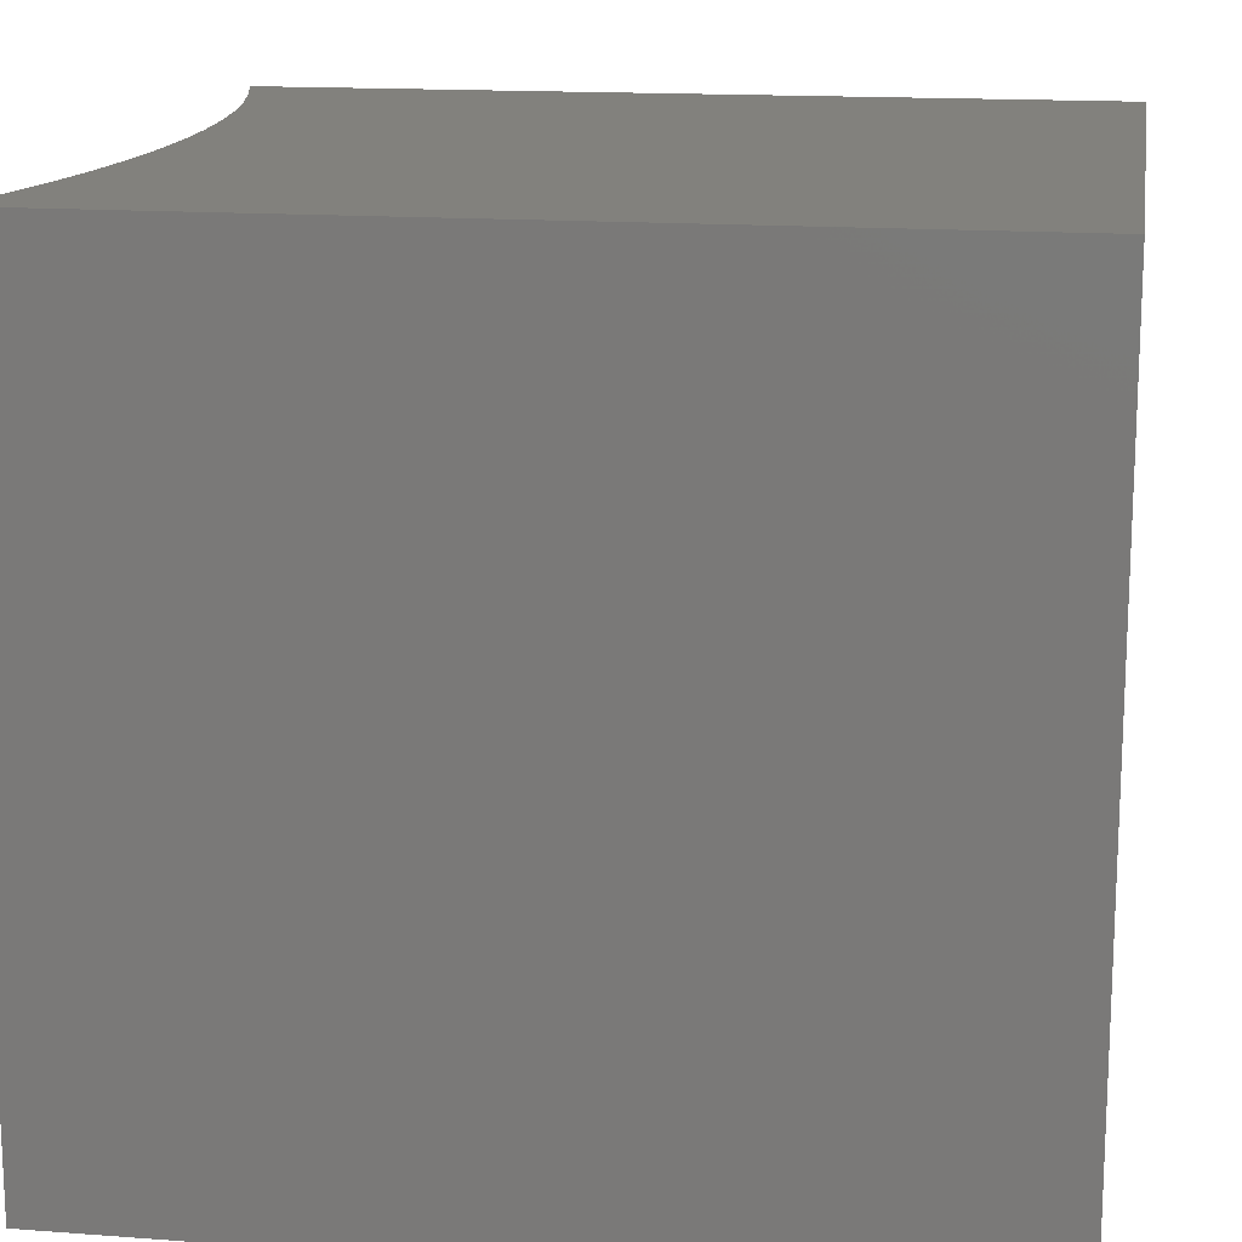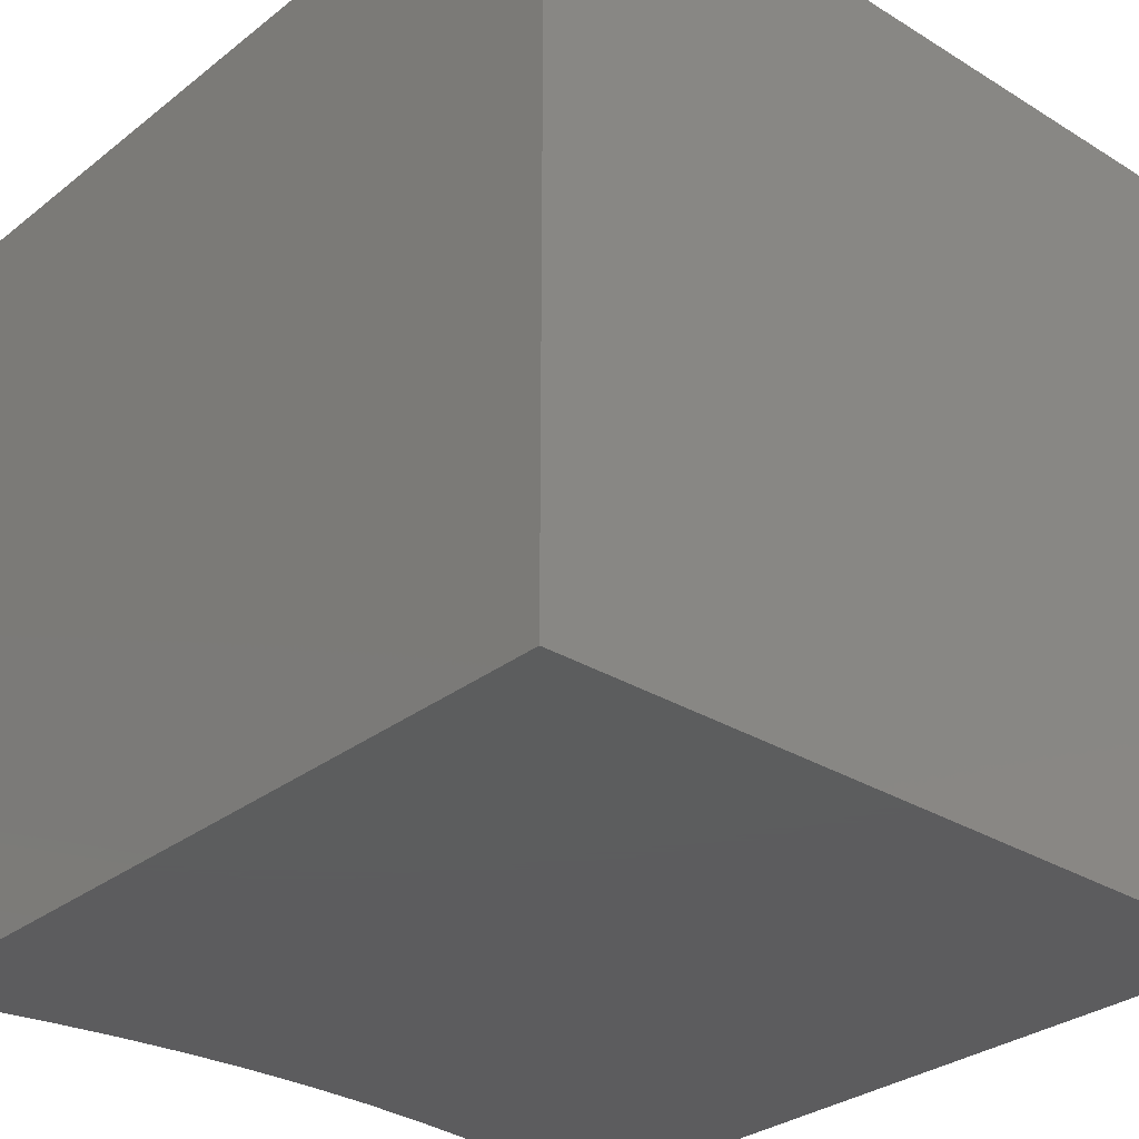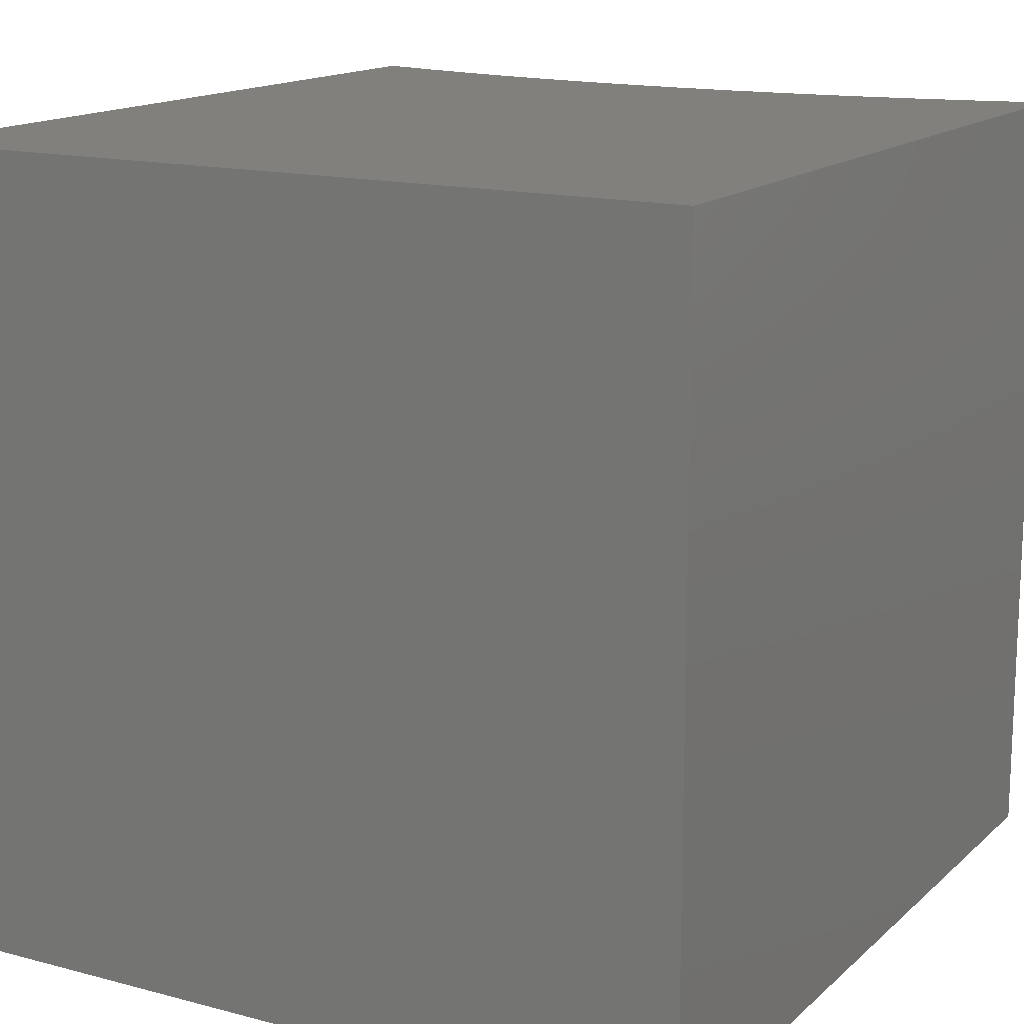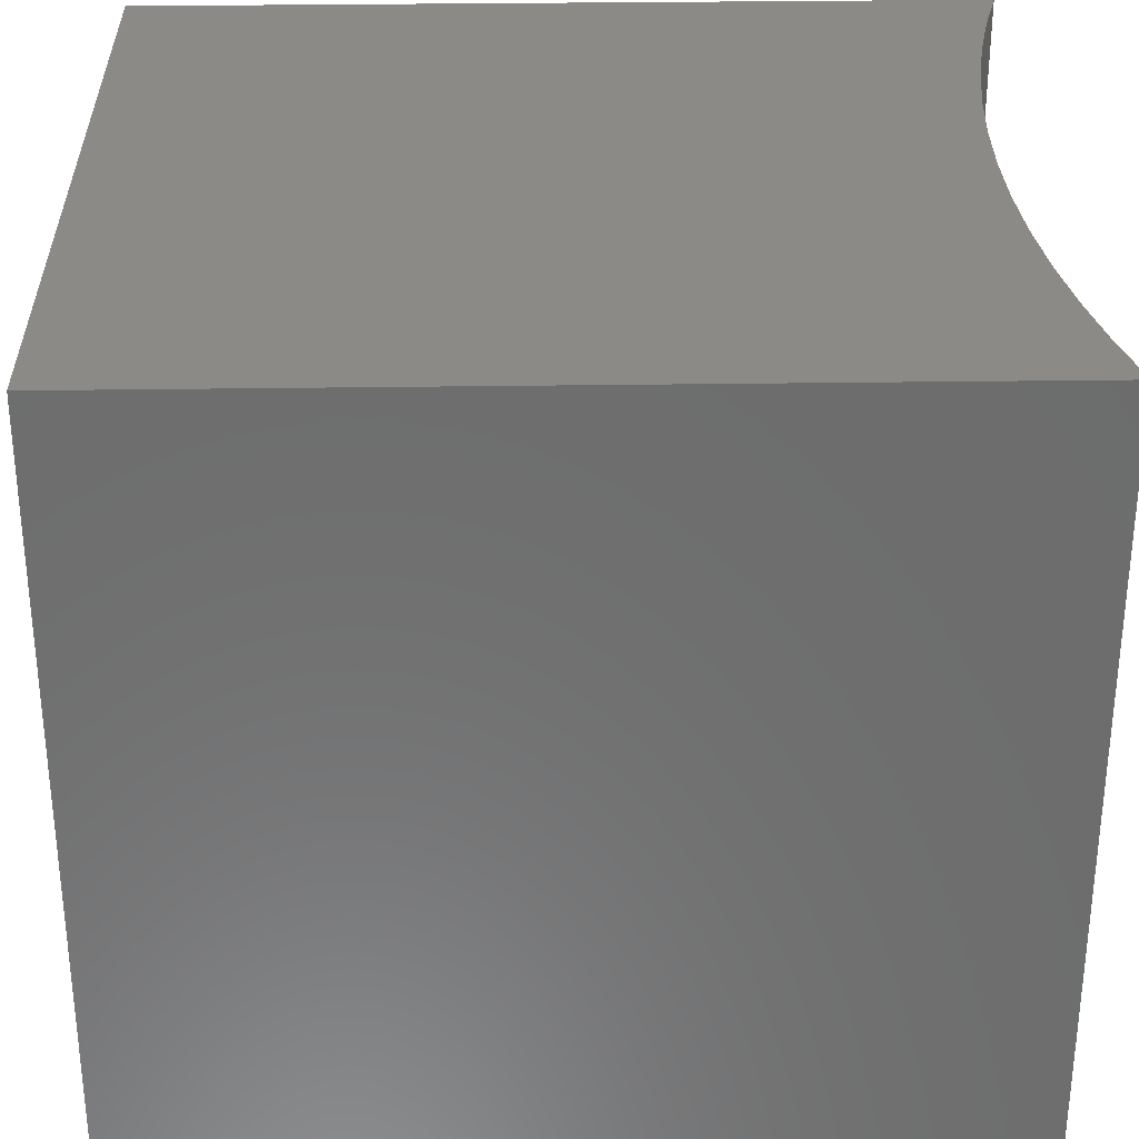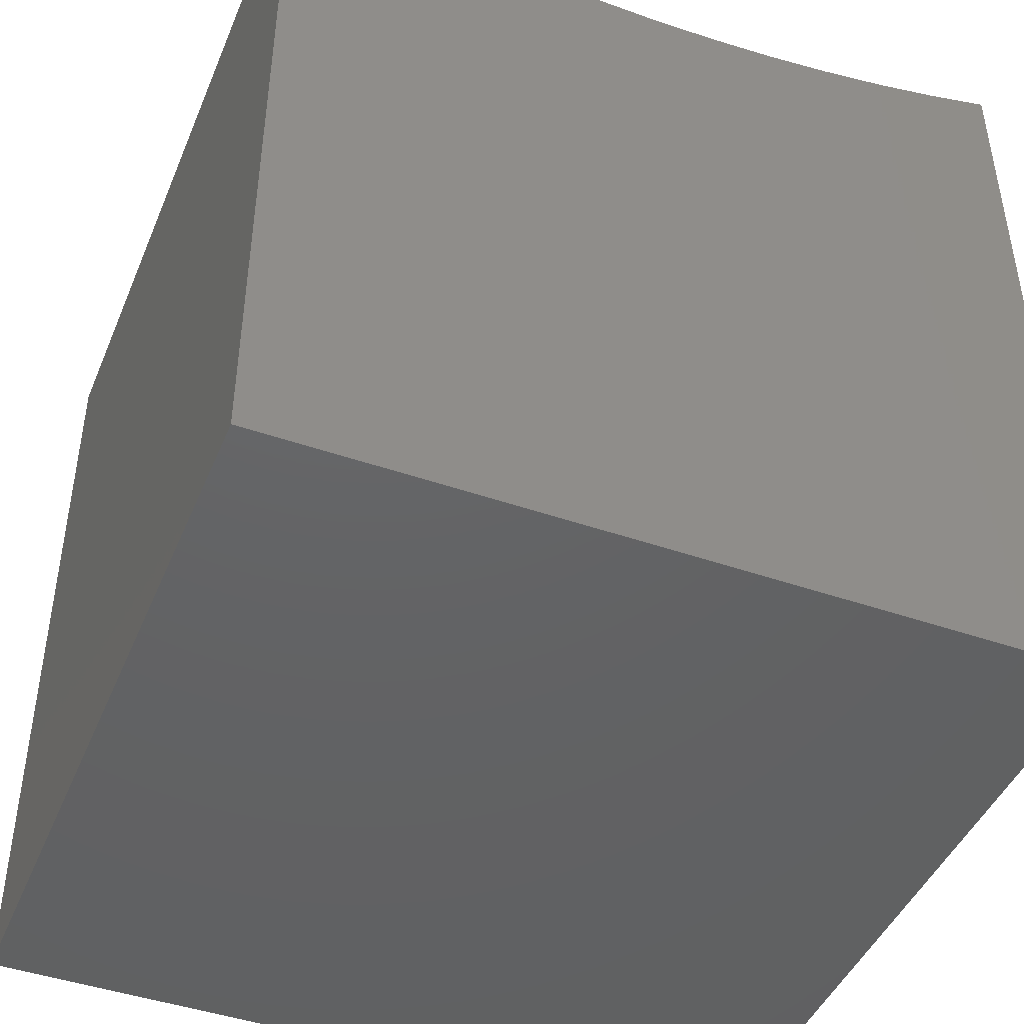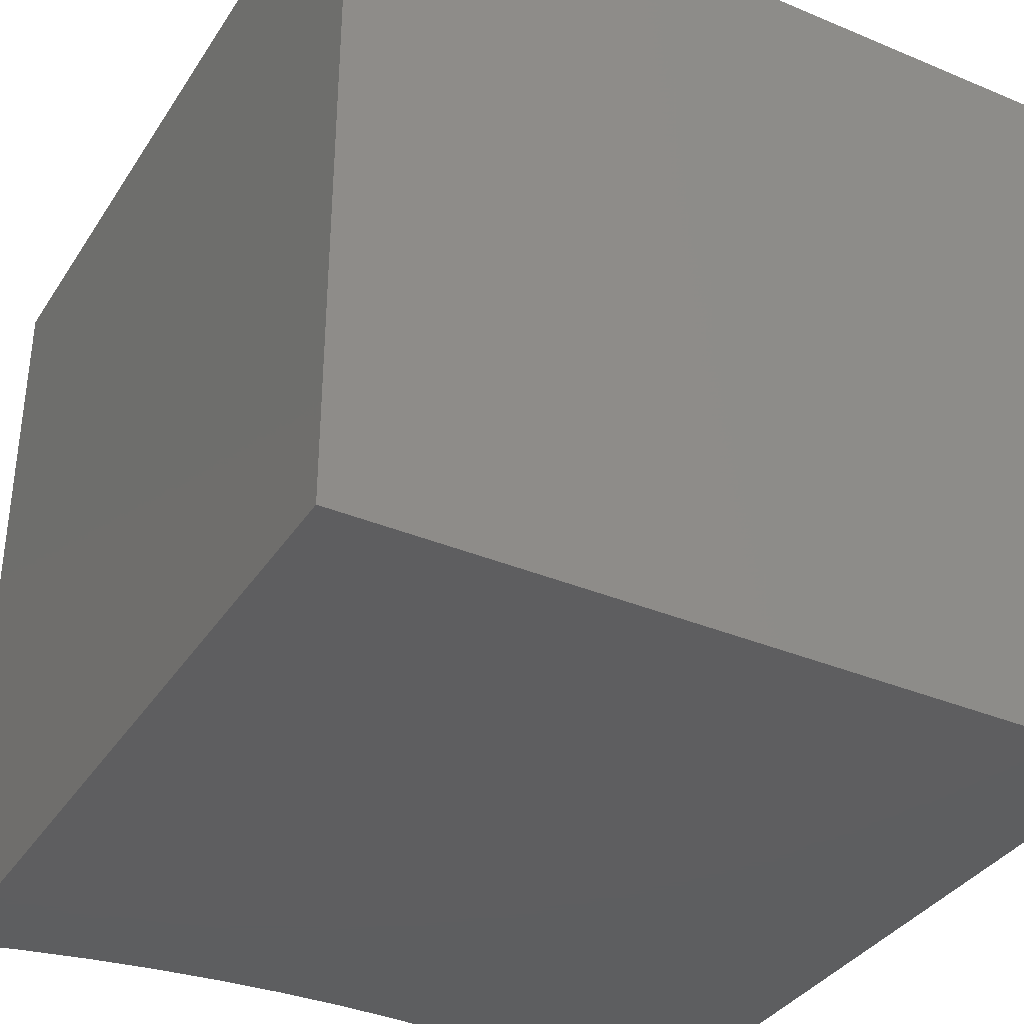
<metadata>
{"format":"stl","ext":"stl","renderer":"f3d","projection":"perspective","resolution":1024,"background":"white","views":[{"elev":15.5,"azim":-81.0,"up":"+Z"},{"elev":-30.2,"azim":-41.7,"up":"+Z"},{"elev":15.0,"azim":29.6,"up":"+Z"},{"elev":30.9,"azim":88.8,"up":"+Z"},{"elev":-45.0,"azim":-21.9,"up":"+Y"},{"elev":-35.8,"azim":-28.8,"up":"+Z"}]}
</metadata>
<code>
# stl→obj: 45 verts, 86 faces
v 0.4552 -1.018 -0.01587
v -0.5381 -1.018 0.9524
v -0.5381 -1.018 -0.01587
v 0.4552 -1.018 0.9524
v -0.5381 0.02063 0.9524
v -0.5381 0.02063 -0.01587
v 0.4552 0.02063 -0.01587
v 0.4552 0.02063 0.9524
v -0.5381 -1.018 -0.03175
v 0.4552 -1.018 -0.03175
v -0.4569 2.942e-05 0.9524
v -0.3748 -0.01689 0.9524
v -0.2921 -0.03008 0.9524
v -0.2088 -0.03952 0.9524
v -0.1252 -0.0452 0.9524
v -0.04145 -0.04709 0.9524
v 0.04232 -0.0452 0.9524
v 0.1259 -0.03952 0.9524
v 0.2092 -0.03008 0.9524
v 0.2919 -0.01689 0.9524
v 0.374 2.942e-05 0.9524
v 0.374 2.942e-05 -0.01587
v 0.2919 -0.01689 -0.01587
v 0.2092 -0.03008 -0.01587
v 0.1259 -0.03952 -0.01587
v 0.04232 -0.0452 -0.01587
v -0.04145 -0.04709 -0.01587
v -0.1252 -0.0452 -0.01587
v -0.2088 -0.03952 -0.01587
v -0.2921 -0.03008 -0.01587
v -0.3748 -0.01689 -0.01587
v -0.4569 2.942e-05 -0.01587
v -0.5381 0.02063 -0.03175
v 0.4552 0.02063 -0.03175
v -0.4569 2.942e-05 -0.03175
v -0.3748 -0.01689 -0.03175
v -0.2921 -0.03008 -0.03175
v -0.2088 -0.03952 -0.03175
v -0.1252 -0.0452 -0.03175
v -0.04145 -0.04709 -0.03175
v 0.04232 -0.0452 -0.03175
v 0.1259 -0.03952 -0.03175
v 0.2092 -0.03008 -0.03175
v 0.2919 -0.01689 -0.03175
v 0.374 2.942e-05 -0.03175
f 1 2 3
f 1 4 2
f 3 5 6
f 3 2 5
f 7 4 1
f 7 8 4
f 1 3 9
f 1 9 10
f 11 5 2
f 12 11 2
f 13 12 2
f 14 13 2
f 15 14 2
f 16 2 4
f 16 15 2
f 17 16 4
f 18 17 4
f 19 18 4
f 20 19 4
f 21 20 4
f 8 21 4
f 22 8 7
f 22 21 8
f 23 20 21
f 23 21 22
f 24 19 20
f 24 20 23
f 25 18 19
f 25 19 24
f 26 17 18
f 26 18 25
f 27 16 17
f 27 17 26
f 28 15 16
f 28 16 27
f 29 14 15
f 29 15 28
f 30 13 14
f 30 12 13
f 30 14 29
f 31 12 30
f 32 11 12
f 32 5 11
f 32 12 31
f 6 5 32
f 3 6 33
f 3 33 9
f 7 1 10
f 7 10 34
f 35 9 33
f 36 9 35
f 37 9 36
f 38 9 37
f 39 9 38
f 40 10 9
f 40 9 39
f 41 10 40
f 42 10 41
f 43 10 42
f 44 10 43
f 45 10 44
f 34 10 45
f 22 7 34
f 22 34 45
f 23 45 44
f 23 22 45
f 24 44 43
f 24 23 44
f 25 43 42
f 25 24 43
f 26 42 41
f 26 25 42
f 27 41 40
f 27 26 41
f 28 40 39
f 28 27 40
f 29 39 38
f 29 28 39
f 30 38 37
f 30 29 38
f 31 37 36
f 31 30 37
f 32 36 35
f 32 31 36
f 6 35 33
f 6 32 35

</code>
